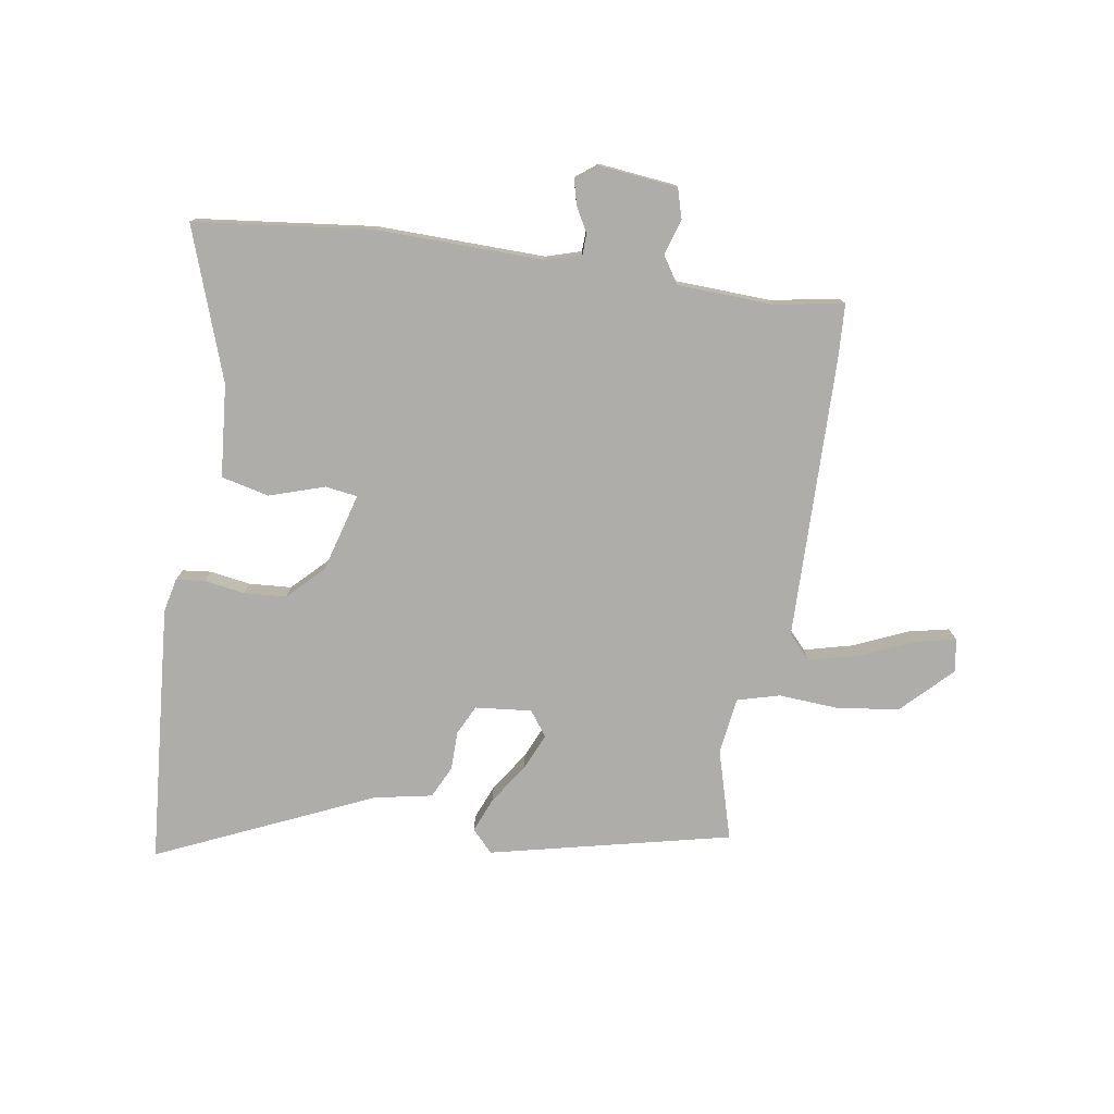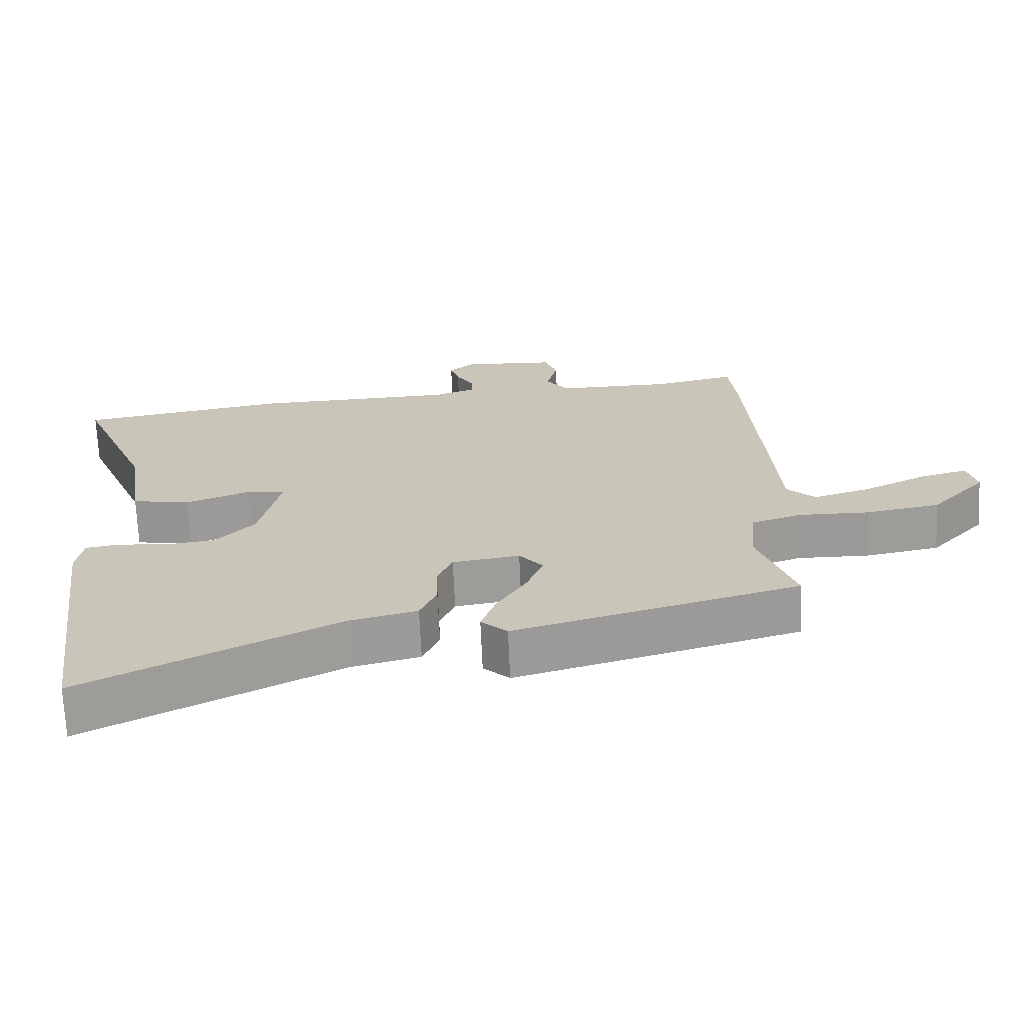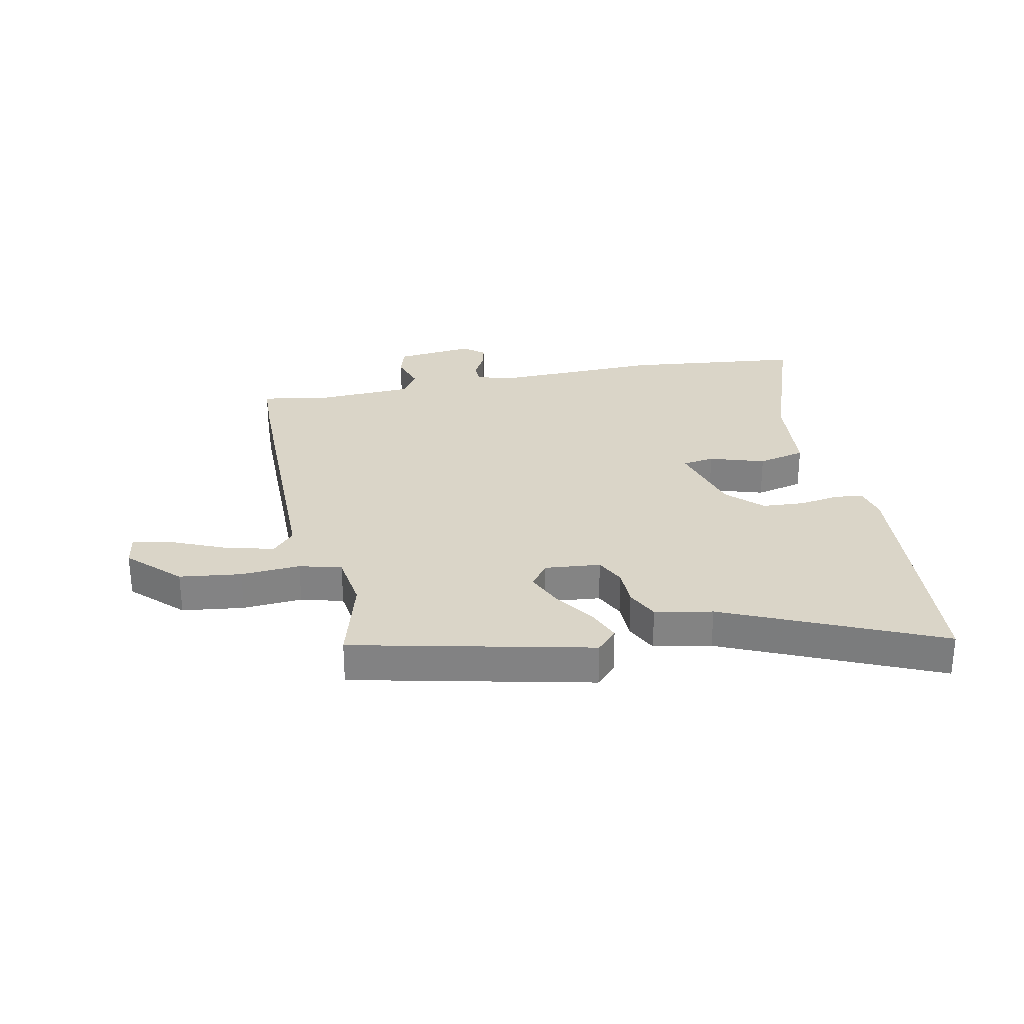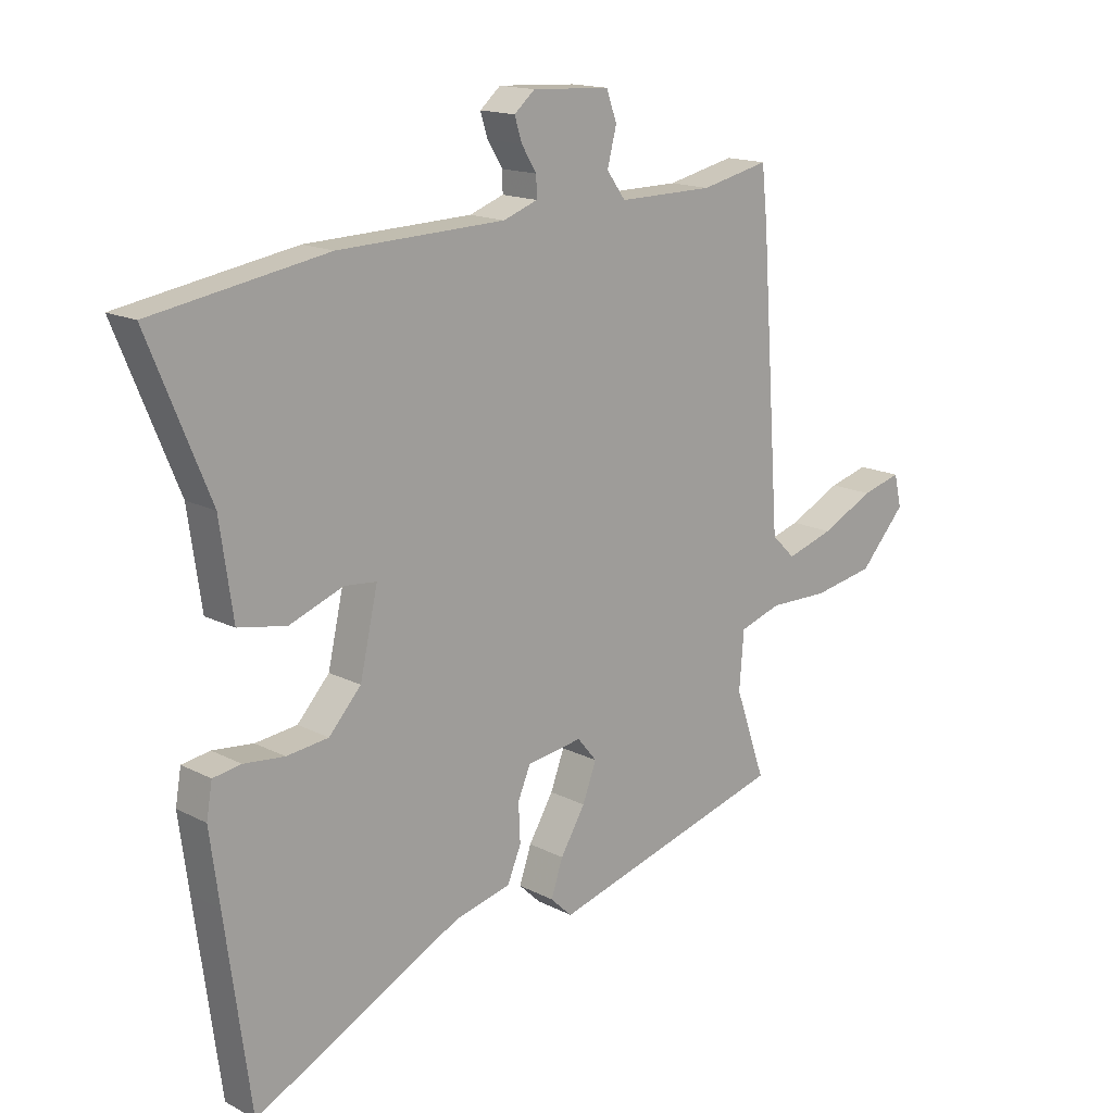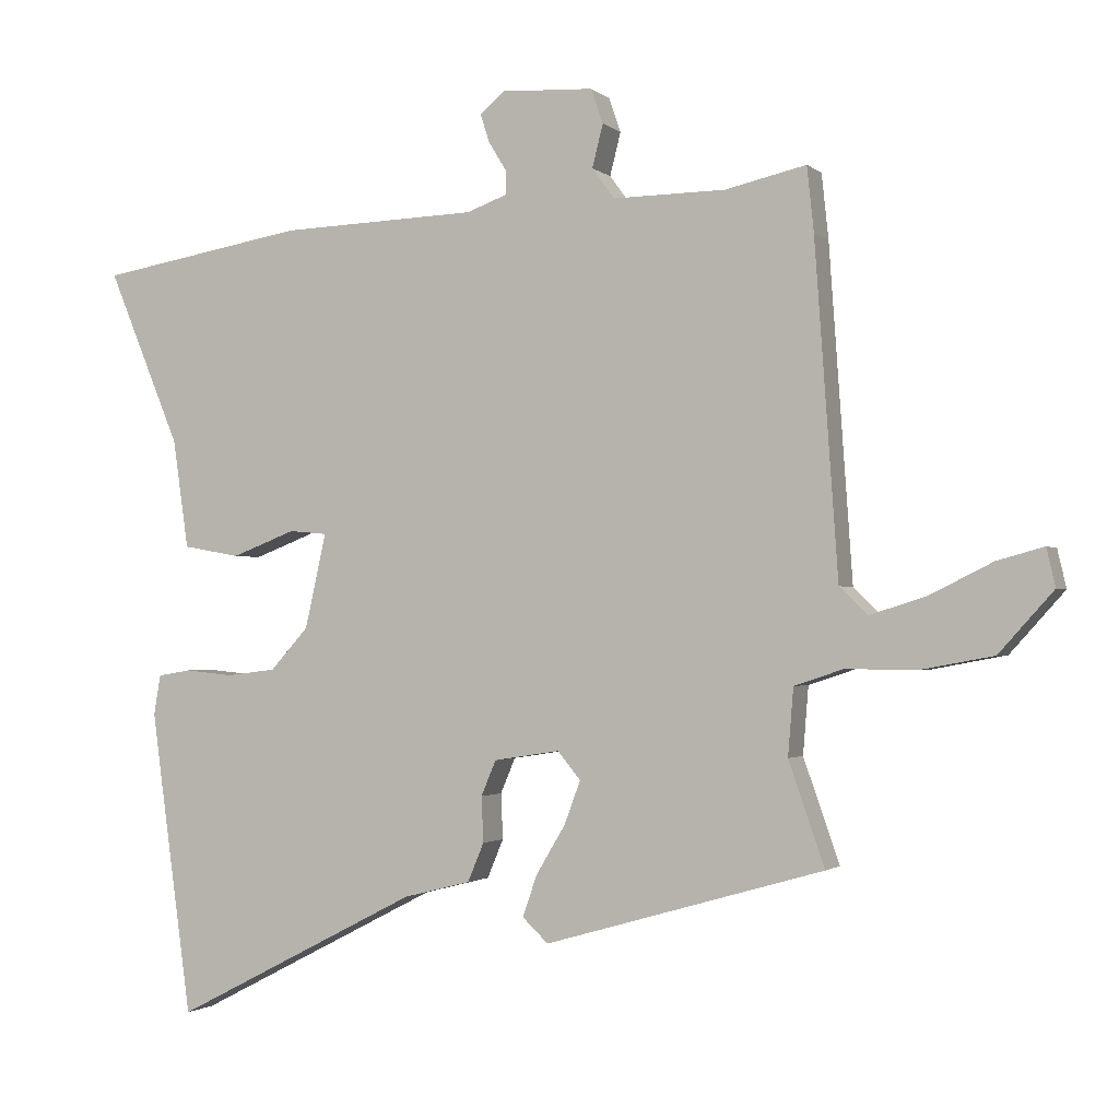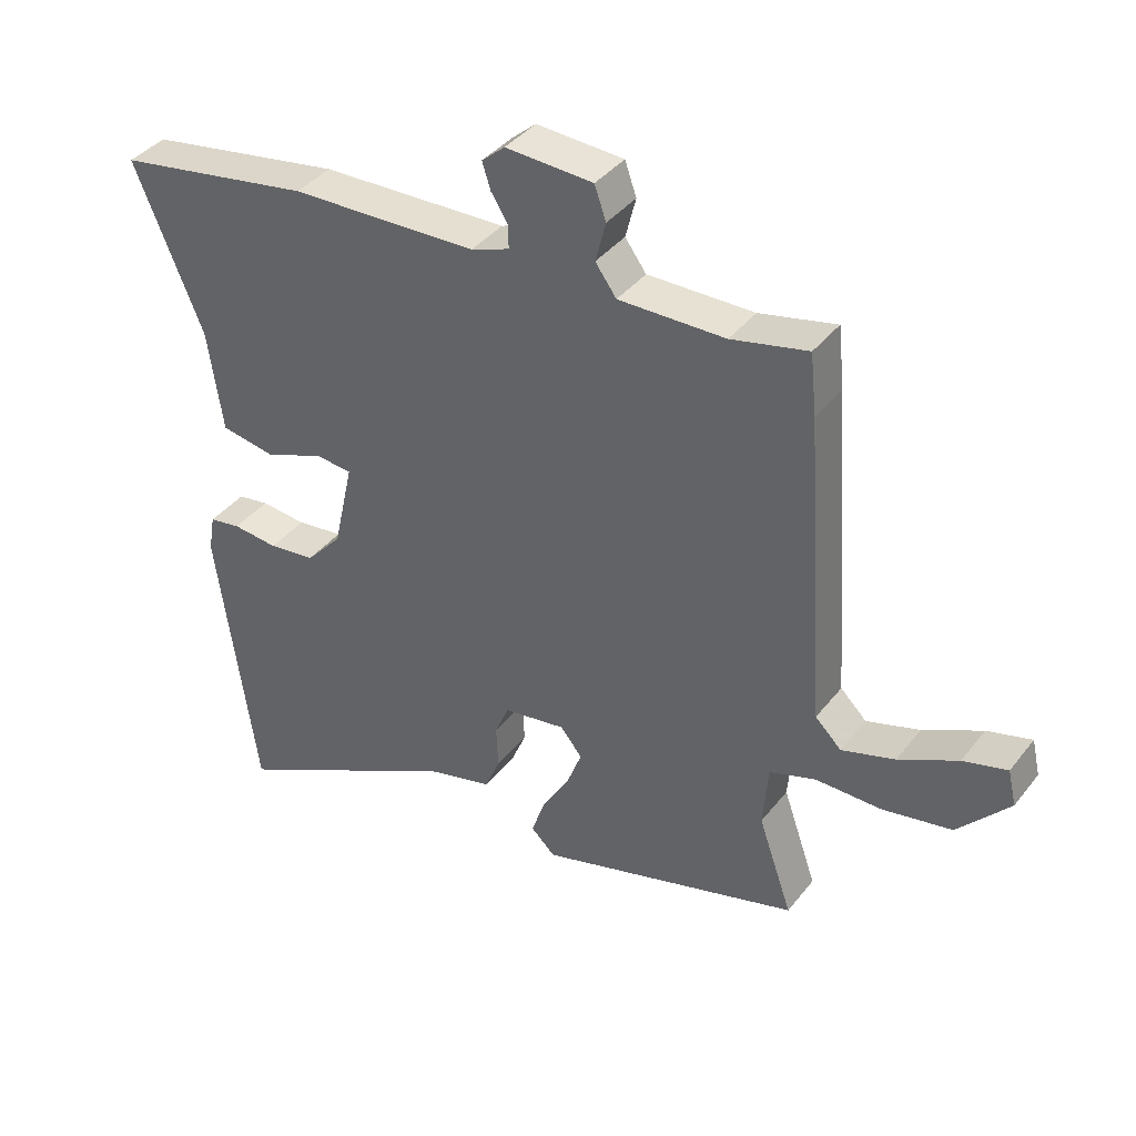
<metadata>
{"format":"obj","ext":"obj","renderer":"f3d","projection":"perspective","resolution":1024,"background":"white","views":[{"elev":-77.2,"azim":-12.1,"up":"+Y"},{"elev":-69.2,"azim":2.5,"up":"+Z"},{"elev":29.1,"azim":165.0,"up":"+Y"},{"elev":15.6,"azim":-42.7,"up":"+Z"},{"elev":-1.5,"azim":22.4,"up":"+Z"},{"elev":39.2,"azim":33.9,"up":"+Z"}]}
</metadata>
<code>
v 0.492 0.07 0.577
v 0.502 0.07 0.482
v 0.536 0.07 -0.004
v 0.577 0.07 -0.044
v 0.66 0.07 -0.018
v 0.752 0.07 0.028
v 0.821 0.07 0.047
v 0.834 0.07 -0.009
v 0.754 0.07 -0.098
v 0.647 0.07 -0.118
v 0.543 0.07 -0.117
v 0.471 0.07 -0.141
v 0.463 0.07 -0.24
v 0.516 0.07 -0.392
v 0.105 0.07 -0.51
v 0.067 0.07 -0.474
v 0.088 0.07 -0.413
v 0.131 0.07 -0.341
v 0.155 0.07 -0.277
v 0.121 0.07 -0.236
v 0.024 0.07 -0.251
v 0.002 0.07 -0.303
v 0.005 0.07 -0.37
v -0.019 0.07 -0.427
v -0.118 0.07 -0.452
v -0.481 0.07 -0.639
v -0.525 0.07 -0.318
v -0.542 0.07 -0.192
v -0.532 0.07 -0.133
v -0.483 0.07 -0.125
v -0.412 0.07 -0.132
v -0.339 0.07 -0.123
v -0.283 0.07 -0.061
v -0.252 0.07 0.078
v -0.308 0.07 0.083
v -0.402 0.07 0.047
v -0.486 0.07 0.062
v -0.509 0.07 0.222
v -0.616 0.07 0.48
v -0.311 0.07 0.532
v -0.02 0.07 0.542
v 0.04 0.07 0.564
v 0.039 0.07 0.6
v 0.013 0.07 0.642
v 0 0.07 0.683
v 0.036 0.07 0.714
v 0.172 0.07 0.707
v 0.19 0.07 0.656
v 0.174 0.07 0.593
v 0.207 0.07 0.548
v 0.373 0.07 0.55
v 0.492 0 0.577
v 0.502 0 0.482
v 0.536 0 -0.004
v 0.577 0 -0.044
v 0.66 0 -0.018
v 0.752 0 0.028
v 0.821 0 0.047
v 0.834 0 -0.009
v 0.754 0 -0.098
v 0.647 0 -0.118
v 0.543 0 -0.117
v 0.471 0 -0.141
v 0.463 0 -0.24
v 0.516 0 -0.392
v 0.105 0 -0.51
v 0.067 0 -0.474
v 0.088 0 -0.413
v 0.131 0 -0.341
v 0.155 0 -0.277
v 0.121 0 -0.236
v 0.024 0 -0.251
v 0.002 0 -0.303
v 0.005 0 -0.37
v -0.019 0 -0.427
v -0.118 0 -0.452
v -0.481 0 -0.639
v -0.525 0 -0.318
v -0.542 0 -0.192
v -0.532 0 -0.133
v -0.483 0 -0.125
v -0.412 0 -0.132
v -0.339 0 -0.123
v -0.283 0 -0.061
v -0.252 0 0.078
v -0.308 0 0.083
v -0.402 0 0.047
v -0.486 0 0.062
v -0.509 0 0.222
v -0.616 0 0.48
v -0.311 0 0.532
v -0.02 0 0.542
v 0.04 0 0.564
v 0.039 0 0.6
v 0.013 0 0.642
v 0 0 0.683
v 0.036 0 0.714
v 0.172 0 0.707
v 0.19 0 0.656
v 0.174 0 0.593
v 0.207 0 0.548
v 0.373 0 0.55
f 46 47 48 49
f 46 49 50
f 43 44 45 46
f 42 43 46 50
f 41 42 50
f 38 39 40 41
f 38 41 50 51
f 35 36 37 38
f 34 35 38 51
f 28 29 30 31
f 28 31 32
f 25 26 27 28
f 25 28 32
f 22 23 24 25
f 21 22 25 32
f 20 21 32 33
f 15 16 17 18
f 13 14 15 18
f 12 13 18 19
f 8 9 10 11
f 8 11 12
f 5 6 7 8
f 4 5 8 12
f 3 4 12 19
f 20 33 34 51
f 3 19 20 51
f 1 2 3 51
f 100 99 98 97
f 101 100 97
f 97 96 95 94
f 101 97 94 93
f 101 93 92
f 92 91 90 89
f 102 101 92 89
f 89 88 87 86
f 102 89 86 85
f 82 81 80 79
f 83 82 79
f 79 78 77 76
f 83 79 76
f 76 75 74 73
f 83 76 73 72
f 84 83 72 71
f 69 68 67 66
f 69 66 65 64
f 70 69 64 63
f 62 61 60 59
f 63 62 59
f 59 58 57 56
f 63 59 56 55
f 70 63 55 54
f 102 85 84 71
f 102 71 70 54
f 102 54 53 52
f 1 52 53 2
f 2 53 54 3
f 3 54 55 4
f 4 55 56 5
f 5 56 57 6
f 6 57 58 7
f 7 58 59 8
f 8 59 60 9
f 9 60 61 10
f 10 61 62 11
f 11 62 63 12
f 12 63 64 13
f 13 64 65 14
f 14 65 66 15
f 15 66 67 16
f 16 67 68 17
f 17 68 69 18
f 18 69 70 19
f 19 70 71 20
f 20 71 72 21
f 21 72 73 22
f 22 73 74 23
f 23 74 75 24
f 24 75 76 25
f 25 76 77 26
f 26 77 78 27
f 27 78 79 28
f 28 79 80 29
f 29 80 81 30
f 30 81 82 31
f 31 82 83 32
f 32 83 84 33
f 33 84 85 34
f 34 85 86 35
f 35 86 87 36
f 36 87 88 37
f 37 88 89 38
f 38 89 90 39
f 39 90 91 40
f 40 91 92 41
f 41 92 93 42
f 42 93 94 43
f 43 94 95 44
f 44 95 96 45
f 45 96 97 46
f 46 97 98 47
f 47 98 99 48
f 48 99 100 49
f 49 100 101 50
f 50 101 102 51
f 51 102 52 1

</code>
